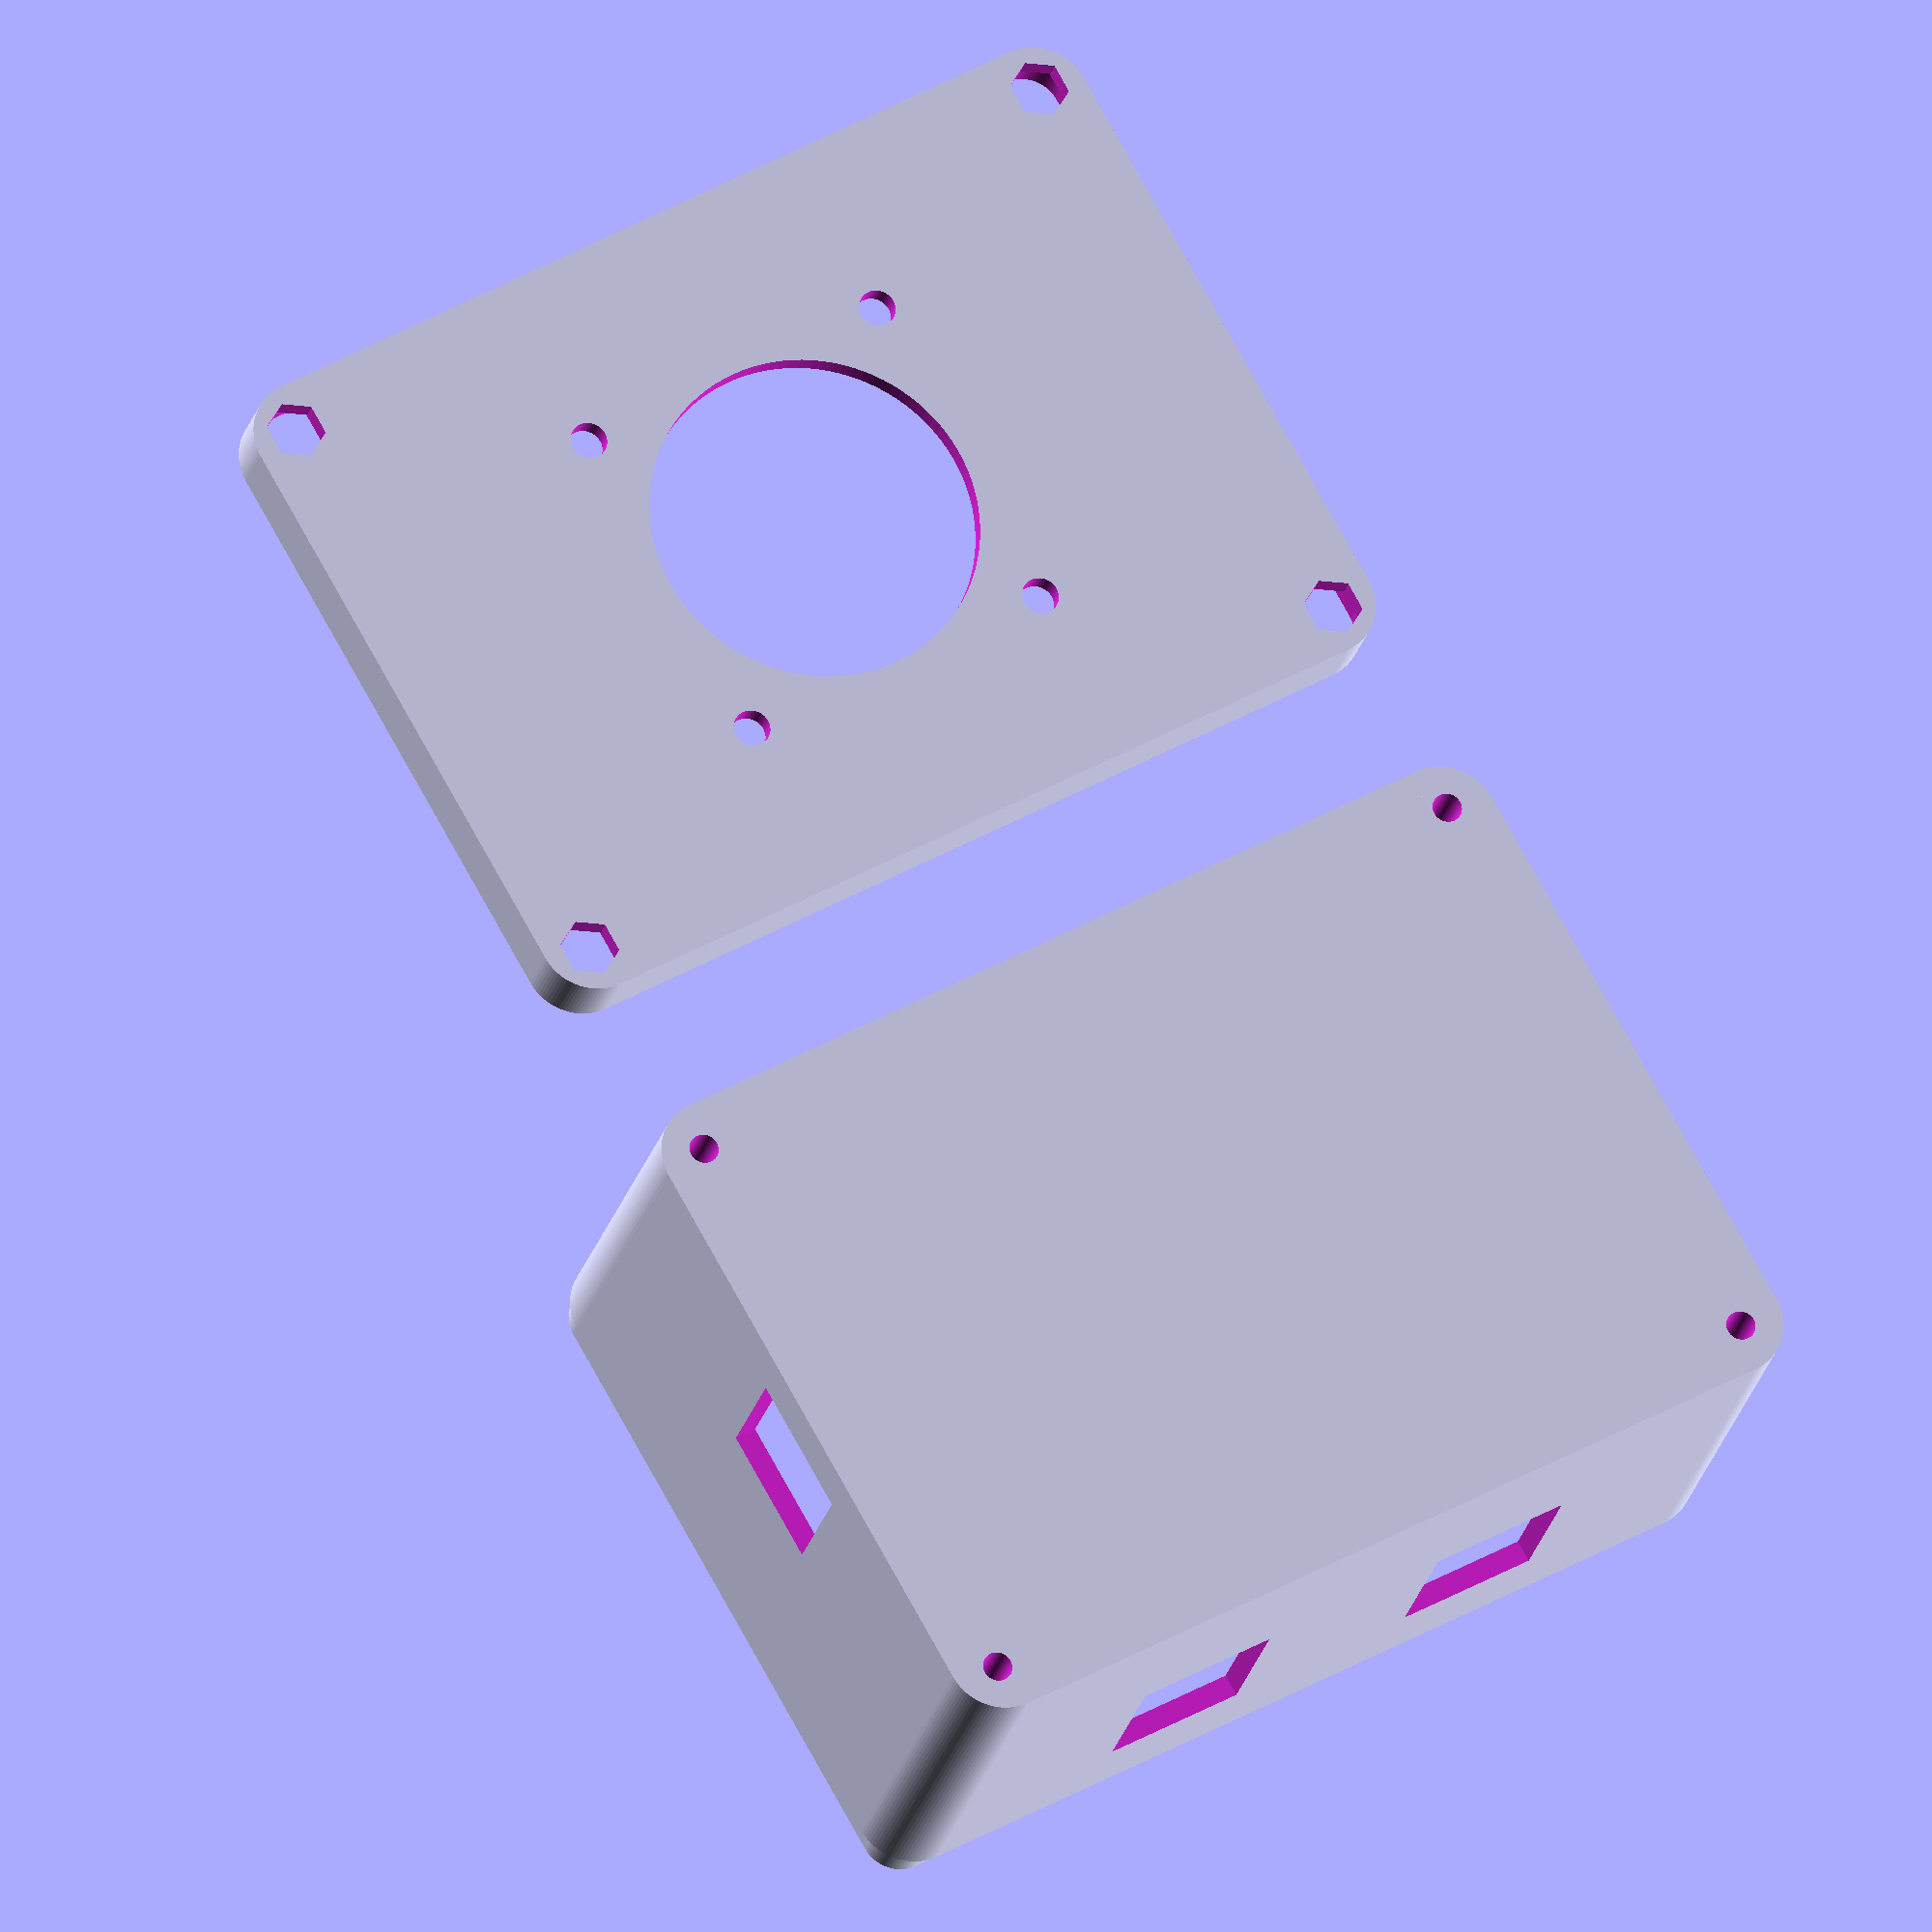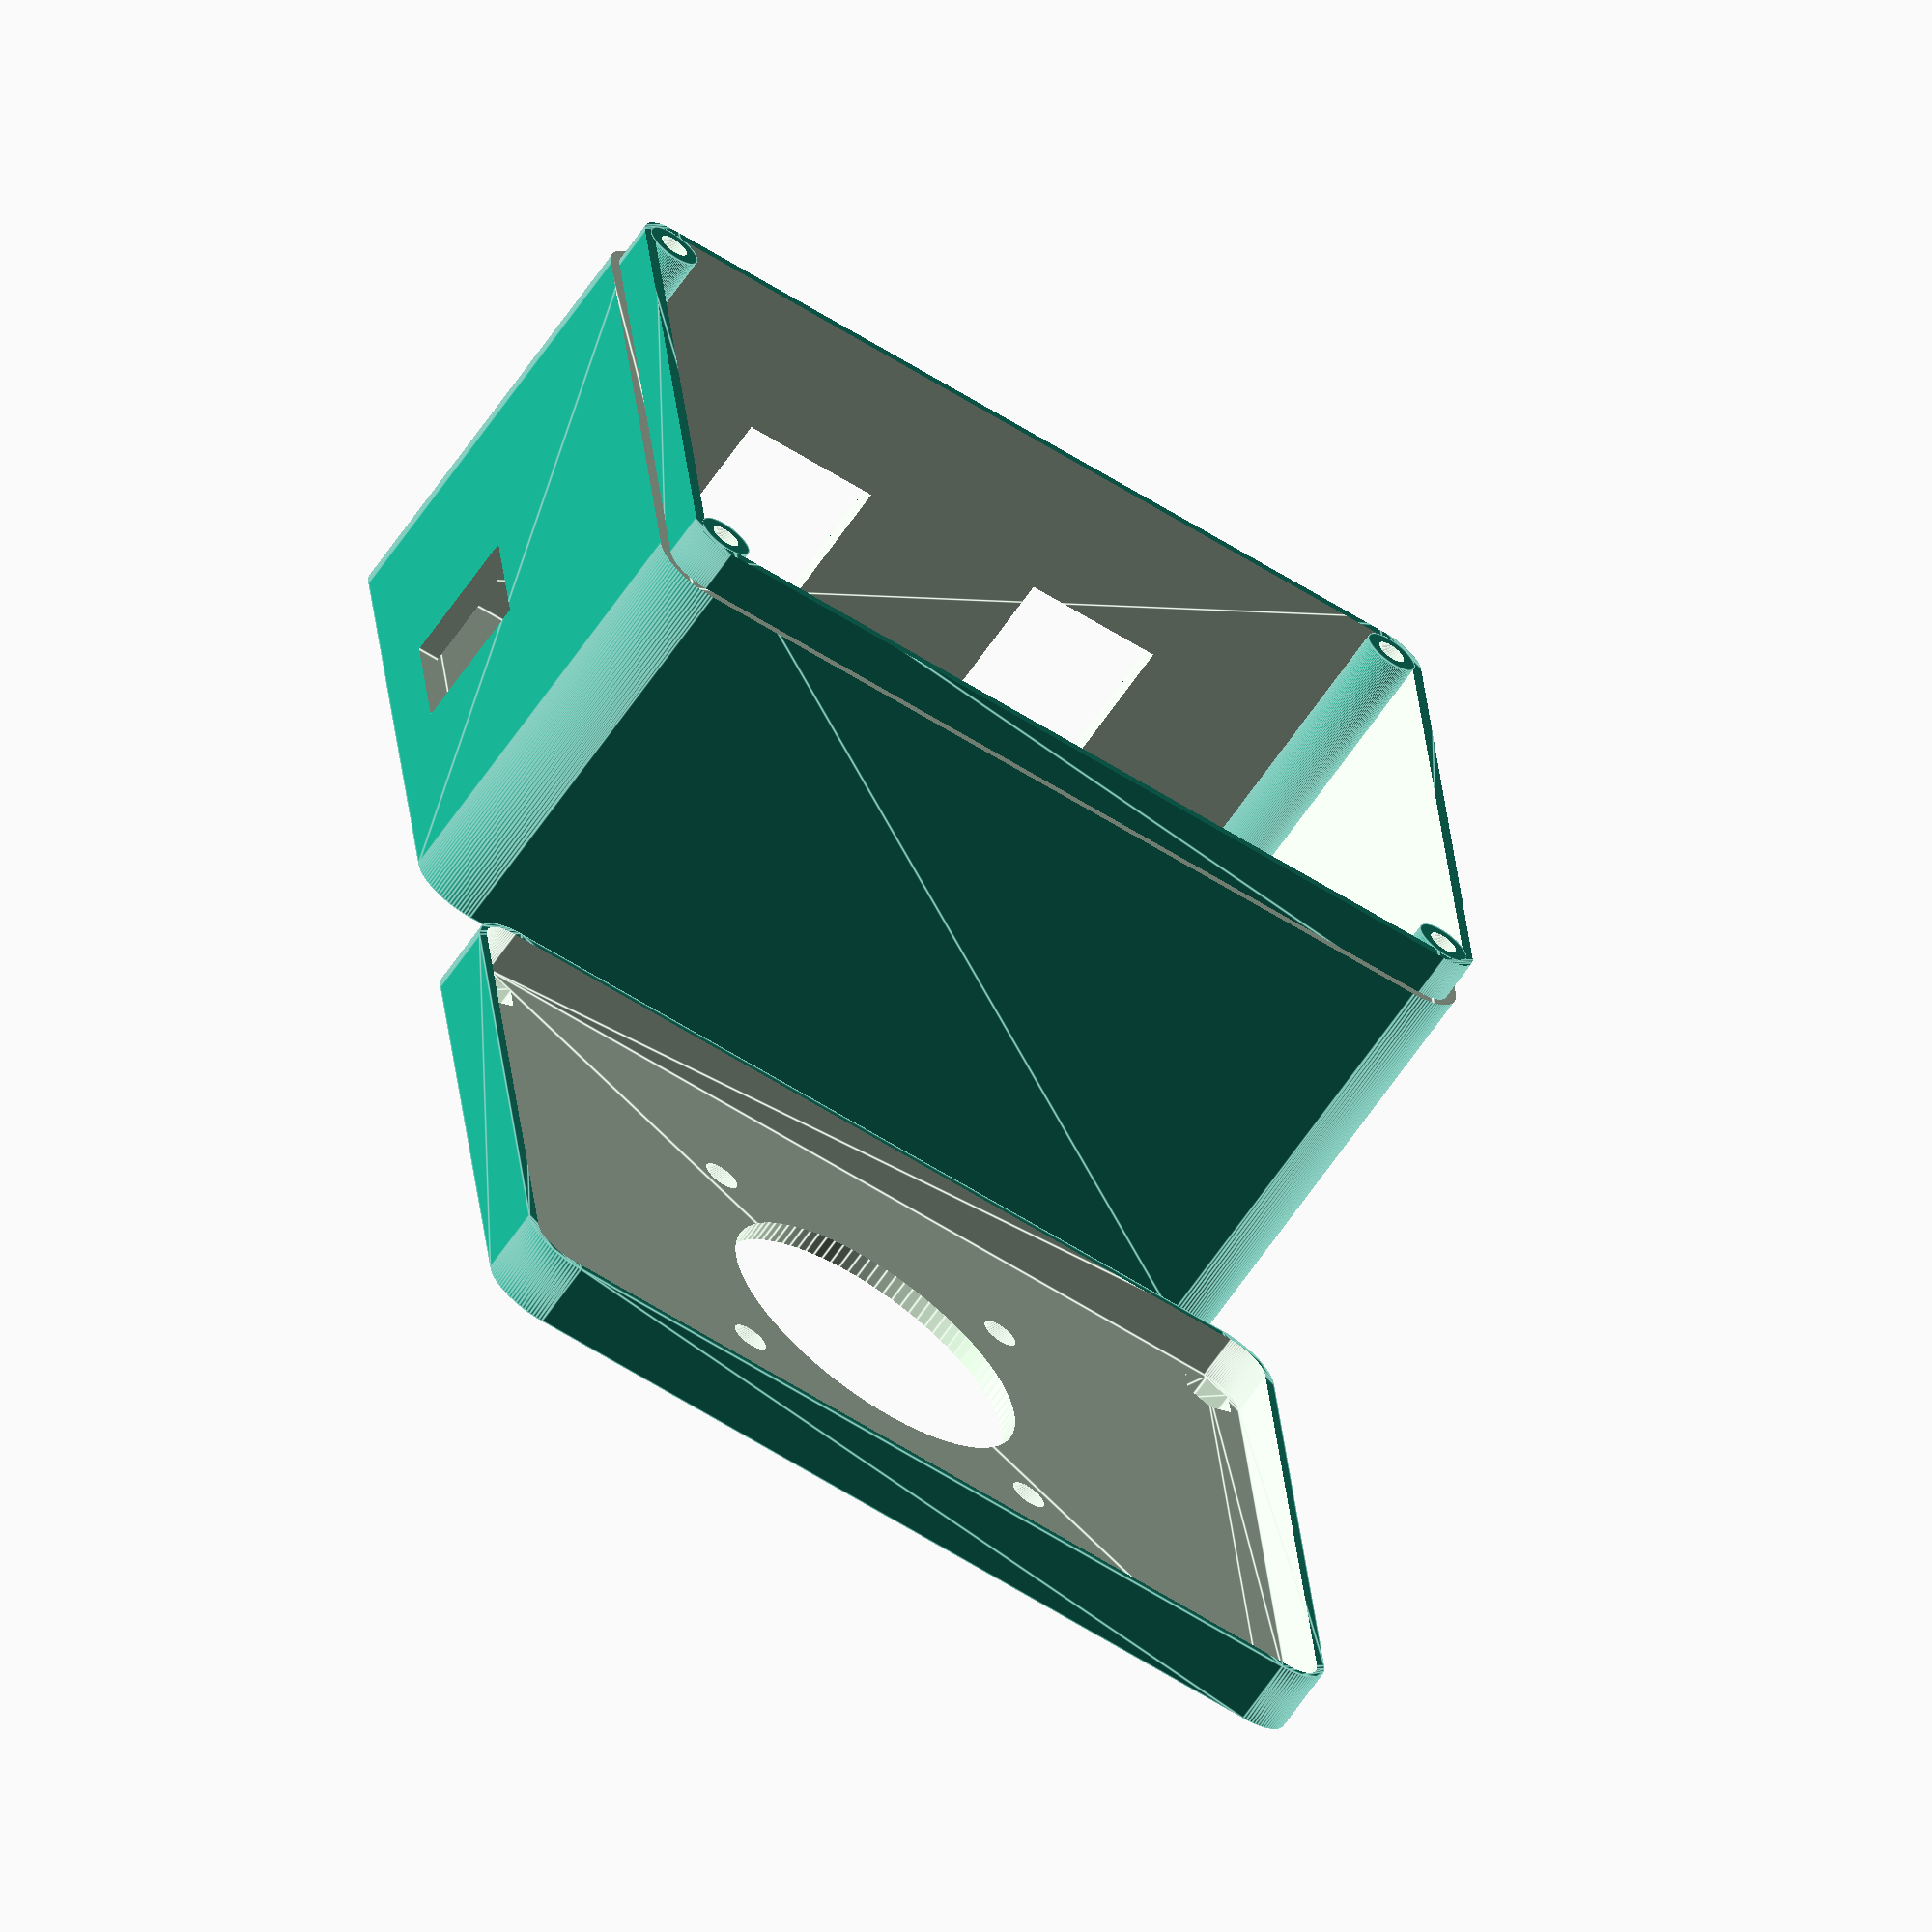
<openscad>
$fn=100;




translate([-w/2-10,0,d+bpt+tpt])
rotate(a=180, v=[0,1,0])
box_top();
translate([w/2+10,0,0])
box_bottom();
             

//*************************************************//
//PARAMETERS
//*************************************************//
//BOX
//--------------------------------------------------
// For PLA printing, things should be in mulitples of 0.4 (standard nozzle thickness)
//inner box width + tolerances
w=70;
//inner box length + tolerances
h=98;
//inner box depth 
d=48;
//wall tickness
wt=2.4;
//bottom plate tickness
bpt=2.4;
//top plate tickness
tpt=2.4;
//top cutout depth
cd=4.8;
//top cutout tickness
cwt=1.2;
//--------------------------------------------------
//BOARD MOUNTING HOLES
//--------------------------------------------------
//position
cx=0;
cy=0;
//holes size (radius)
chs_i=1.5;
chs_o=4;
//distancer height
dsth=3;
//holes distance h
chd_h=90;
//holes distance v
chd_v=90;
//--------------------------------------------------
//TOP PART MOUNTING HOLES
//--------------------------------------------------
//position
cx1=0;
cy1=0;
//holes size (radius)
chs_i1=1.6;
chs_o1=3;
//holes distance h
chd_h1=h-2*chs_i1-2;
//holes distance v
chd_v1=w-2*chs_i1-2;


//--------------------------------------------------
//I/O HOLES
//--------------------------------------------------

usb_hole_padding = 2;
usb_hole_width = 10.6;
usb_hole_height = 8.5;
usb_offset_z = 11; // Offset to center of usb hole


encoder_hole_padding = 1.5;
encoder_hole_height = 13.5;
encoder_hole_width = 12.5;
encoder_hole_spacing = 24;
encoder_offset_z = 25; // Offset to center of encoder hole

top_hole_radius = 18;
top_mount_hole_radius=2;
//*************************************************//
//*************************************************//
//MODULES
//*************************************************//

//top box part          
module box_top()
{
        difference()
        {
            union()
            {
                difference()
                {
                    translate([ 0, 0, d+bpt-cd-0.2])     
                    rounded_cube( w+2*wt, h+2*wt, tpt+cd+0.2, 6);
                    
                    translate([ 0, 0,  d+bpt-cd-1])
                    rounded_cube( w+2*cwt+0.3, h+2*cwt+0.3, cd+1, 4);
                }
                /*************************/
                
                //add here...
                
                /*************************/
            }
            //TOP PART HOLES
            tph_t_cut();
            /*************************/
            
            //subtract here... 
            tph_t_electronics_hole();
            tph_t_mounting_holes();
            /*************************/ 
        }
}
//bottom box
module box_bottom()
{
    difference()
    {
        union()
        {
            difference()
            {
                rounded_cube( w+2*wt, h+2*wt, d+bpt, 6);
                
                translate([ 0, 0, -cd])
                difference()
                {
                    translate([ 0, 0,  d+bpt])
                    rounded_cube( w+2*wt+1, h+2*wt+1, cd+1, 4);

                    translate([ 0, 0,  d+bpt-1])
                    rounded_cube( w+2*cwt, h+2*cwt, cd+3, 4);
                }
                translate([ 0, 0, bpt])
                rounded_cube( w, h, d+bpt, 4);
            }
            //BOARD DISTANCER
            //board_distancer();
            //TOP PLATE DISTANCER
            top_distancer();
            /*************************/
            
            //add here...
            
            /*************************/
        }
        
        //BOARD HOLES
        //bh_cut();
        //TOP PART HOLES
        tph_b_cut();
        /*************************/
        
        //subtract here...
        bh_io_usb();
        bh_io_holes();
        /*************************/
  
    }
}

/****************************************************/
module board_distancer()
{
    translate([cx,cy,0])
    {              
        translate([+chd_h/2,chd_v/2,0])
        cylinder(r=chs_o,h=bpt+dsth);
        translate([-chd_h/2,chd_v/2,0])
        cylinder(r=chs_o,h=bpt+dsth);
        translate([+chd_h/2,-chd_v/2,0])
        cylinder(r=chs_o,h=bpt+dsth);
        translate([-chd_h/2,-chd_v/2,0])
        cylinder(r=chs_o,h=bpt+dsth);
    }
}
module top_distancer()
{
    translate([cx1,cy1,0])
    {
        translate([-chd_v1/2, chd_h1/2, 0])   
        cylinder(r=chs_o1,h=d+bpt);
        translate([-chd_v1/2, -chd_h1/2, 0])   
        cylinder(r=chs_o1,h=d+bpt);
        translate([chd_v1/2, chd_h1/2, 0])   
        cylinder(r=chs_o1,h=d+bpt);
        translate([chd_v1/2, -chd_h1/2, 0])   
        cylinder(r=chs_o1,h=d+bpt);
    }
}
module bh_cut()
{
    translate([cx,cy,0])
    {  
        translate([-chd_h/2,-chd_v/2,-1])
        cylinder(r=chs_i,h=bpt+dsth+2);
        translate([+chd_h/2,-chd_v/2,-1])
        cylinder(r=chs_i,h=bpt+dsth+2);
        translate([-chd_h/2,chd_v/2,-1])
        cylinder(r=chs_i,h=bpt+dsth+2);
        translate([+chd_h/2,chd_v/2,-1])
        cylinder(r=chs_i,h=bpt+dsth+2);
        
        translate([-chd_h/2,-chd_v/2,1.3])
        fhex(5.5,3);
        translate([+chd_h/2,-chd_v/2,1.3])
        fhex(5.5,3);
        translate([-chd_h/2,chd_v/2,1.3])
        fhex(5.5,3);
        translate([+chd_h/2,chd_v/2,1.3])
        fhex(5.5,3);
    }
}


module bh_io_holes()
{
    bh_encoder_hole();
    mirror([0, 1, 0])
        bh_encoder_hole();
}

module bh_encoder_hole()
{
    translate([
    w/2+wt/2, 
    encoder_hole_spacing/2+encoder_hole_width/2, 
    bpt+encoder_offset_z
    ])
        cube([2*wt, encoder_hole_width+encoder_hole_padding*2, encoder_hole_height+encoder_hole_padding*2], center=true);
    //translate([w/2-2*wt,encoder_hole_spacing/2,bpt+encoder_offset_z])
    //        cube([4*wt, encoder_hole_width, encoder_hole_height]);
}

module bh_io_usb()
{
    
    translate([0, h/2+wt/2, bpt+usb_offset_z])
        cube([usb_hole_width+usb_hole_padding*2, 2*wt, bpt+usb_hole_height+usb_hole_padding*2], center=true);
}

module tph_t_electronics_hole()
{
    translate([ 0, 0, d]) 
        cylinder(h=4*tpt, r=top_hole_radius);
}

module tph_t_mounting_holes()
{
    translate([top_hole_radius, top_hole_radius,d])
        cylinder(h=4*tpt, r=top_mount_hole_radius);
    translate([-top_hole_radius, top_hole_radius,d])
        cylinder(h=4*tpt, r=top_mount_hole_radius);
       translate([top_hole_radius, -top_hole_radius,d])
        cylinder(h=4*tpt, r=top_mount_hole_radius);
    translate([-top_hole_radius, -top_hole_radius,d])
        cylinder(h=4*tpt, r=top_mount_hole_radius);
}

module tph_t_cut()
{
    translate([cx1,cy1,0])
    {
        translate([-chd_v1/2, chd_h1/2, -2])   
        cylinder(r=chs_i1,h=d+bpt+tpt+3);
        translate([chd_v1/2, chd_h1/2, -2])   
        cylinder(r=chs_i1,h=d+bpt+tpt+3);
    
        translate([-chd_v1/2, -chd_h1/2, -2])   
        cylinder(r=chs_i1,h=d+bpt+tpt+3);
        translate([chd_v1/2, -chd_h1/2, -2])   
        cylinder(r=chs_i1,h=d+bpt+tpt+3);
        
        translate([-chd_v1/2, chd_h1/2, d+bpt+tpt-1.3]) 
        fhex(5.5,3);
        
        translate([chd_v1/2, chd_h1/2, d+bpt+tpt-1.3])  
        fhex(5.5,3);
    
        translate([-chd_v1/2, -chd_h1/2, d+bpt+tpt-1.3])   
        fhex(5.5,3);
        
        translate([chd_v1/2, -chd_h1/2, d+bpt+tpt-1.3])   
        fhex(5.5,3);
    
    }   
}
module tph_b_cut()
{
    translate([cx1,cy1,0])
    {
        translate([-chd_v1/2, chd_h1/2, -2])   
        cylinder(r=chs_i1,h=d+bpt+3);
        translate([chd_v1/2, chd_h1/2, -2])   
        cylinder(r=chs_i1,h=d+bpt+3);
    
        translate([-chd_v1/2, -chd_h1/2, -2])   
        cylinder(r=chs_i1,h=d+bpt+3);
        translate([chd_v1/2, -chd_h1/2, -2])   
        cylinder(r=chs_i1,h=d+bpt+3);
        
        //translate([-chd_v1/2, chd_h1/2, -1]) 
        //cylinder(r=3,h=4);
        
        //translate([chd_v1/2, chd_h1/2, -1])  
        //cylinder(r=3,h=4);
    
        //translate([-chd_v1/2, -chd_h1/2, -1])   
        //cylinder(r=3,h=4);
        
        //translate([chd_v1/2, -chd_h1/2, -1])   
        //cylinder(r=3,h=4); 
    
    }   
}


module rounded_cube( x, y, z, r)
{
    translate([-x/2+r,-y/2+r,0])
    linear_extrude(height=z)
    minkowski() 
    {
        square([x-2*r,y-2*r],true);
        translate([x/2-r,y/2-r,0])
        circle(r);

    }
}

module fhex(wid,height)
{
    hull()
    {
        cube([wid/1.7,wid,height],center = true);
        rotate([0,0,120])cube([wid/1.7,wid,height],center = true);
        rotate([0,0,240])cube([wid/1.7,wid,height],center = true);
    }
}

</openscad>
<views>
elev=201.5 azim=299.5 roll=12.3 proj=o view=solid
elev=64.8 azim=264.1 roll=325.6 proj=o view=edges
</views>
